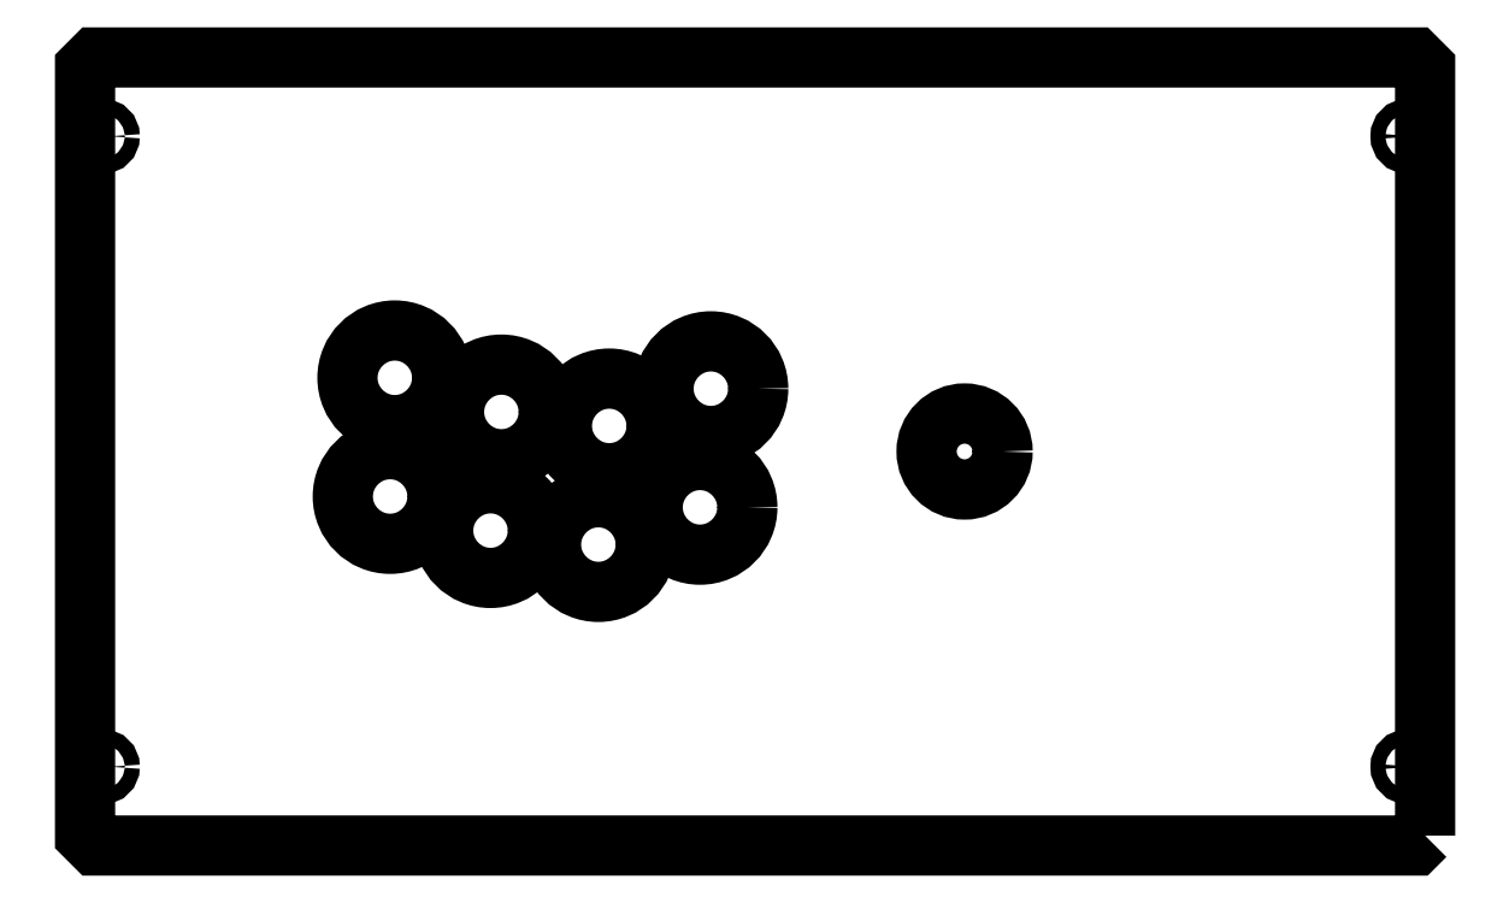
<metadata>
{"format":"dxf","ext":"dxf","renderer":"ezdxf+matplotlib","layout":"modelspace","background":"white","min_lineweight":24,"dpi":150}
</metadata>
<code>
0
SECTION
2
ENTITIES
0
CIRCLE
8
0
10
210.4
20
101.6
30
0
40
2.388
210
0
220
-0
230
1
0
CIRCLE
8
0
10
-210.4
20
101.6
30
0
40
2.388
210
0
220
-0
230
1
0
CIRCLE
8
0
10
-210.4
20
-101.6
30
0
40
2.388
210
0
220
-0
230
1
0
CIRCLE
8
0
10
67.5
20
-1.038e-13
30
0
40
12.25
210
0
220
-0
230
1
0
CIRCLE
8
0
10
-116.1
20
23.75
30
0
40
15.25
210
0
220
-0
230
1
0
CIRCLE
8
0
10
-117.6
20
-14.5
30
0
40
15.25
210
0
220
-0
230
1
0
CIRCLE
8
0
10
-81.75
20
12.75
30
0
40
15.25
210
0
220
-0
230
1
0
CIRCLE
8
0
10
-47
20
8.25
30
0
40
15.25
210
0
220
-0
230
1
0
CIRCLE
8
0
10
-85.25
20
-25.5
30
0
40
15.25
210
0
220
-0
230
1
0
CIRCLE
8
0
10
-50.5
20
-30
30
0
40
15.25
210
0
220
-0
230
1
0
CIRCLE
8
0
10
-14.25
20
20.25
30
0
40
15.25
210
0
220
-0
230
1
0
CIRCLE
8
0
10
-17.75
20
-18
30
0
40
15.25
210
0
220
-0
230
1
0
CIRCLE
8
0
10
210.4
20
-101.6
30
0
40
2.388
210
0
220
-0
230
1
0
LWPOLYLINE
8
0
90
8
70
1
43
0
10
215.9
20
-123.8
10
215.9
20
123.8
10
212.7
20
127
10
-212.7
20
127
10
-215.9
20
123.8
10
-215.9
20
-123.8
10
-212.7
20
-127
10
212.7
20
-127
0
ENDSEC
0
EOF

</code>
